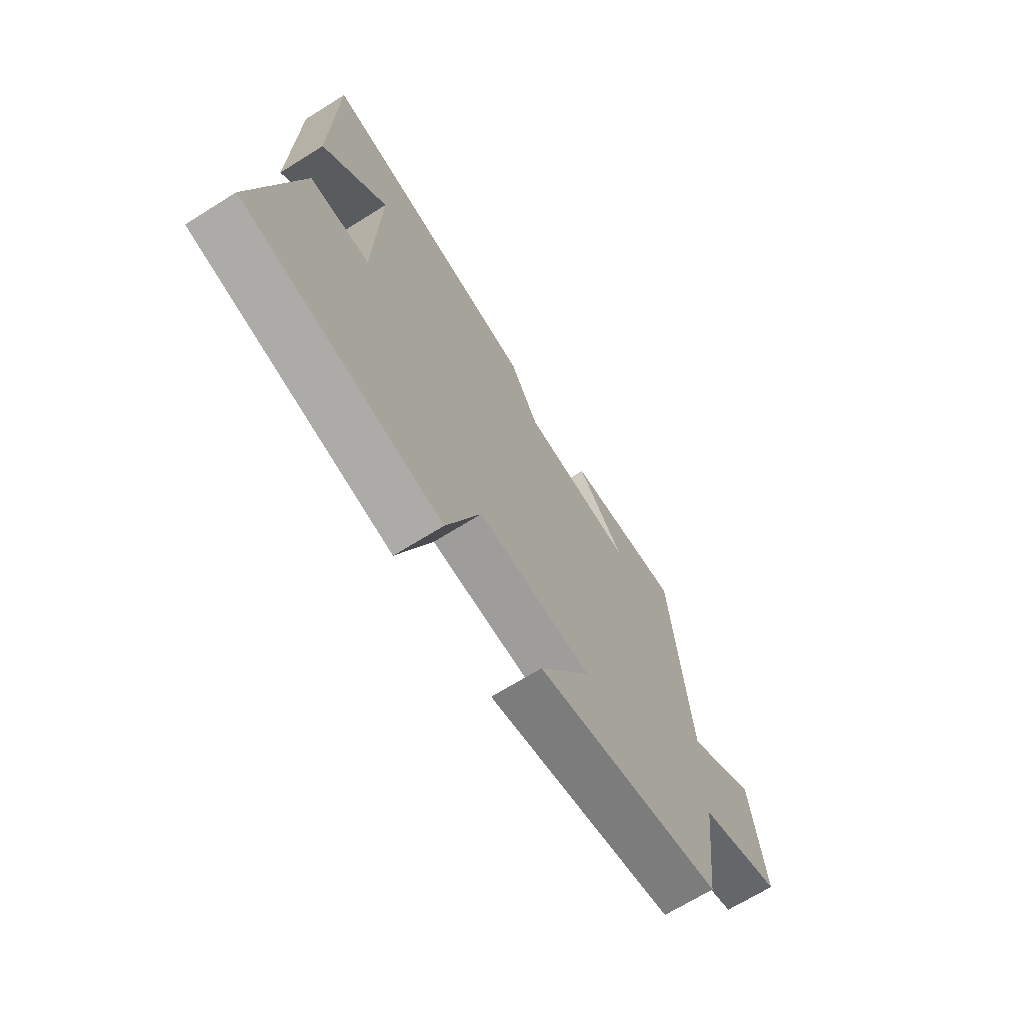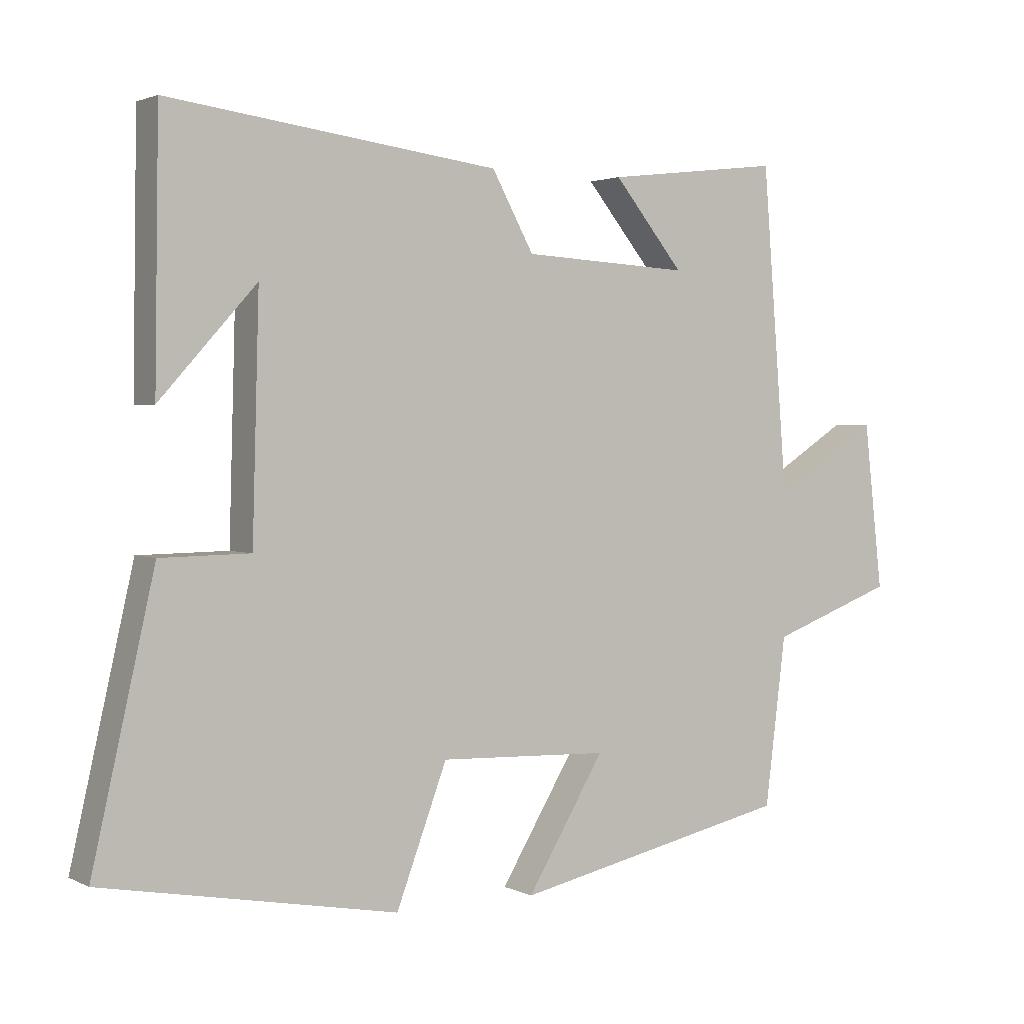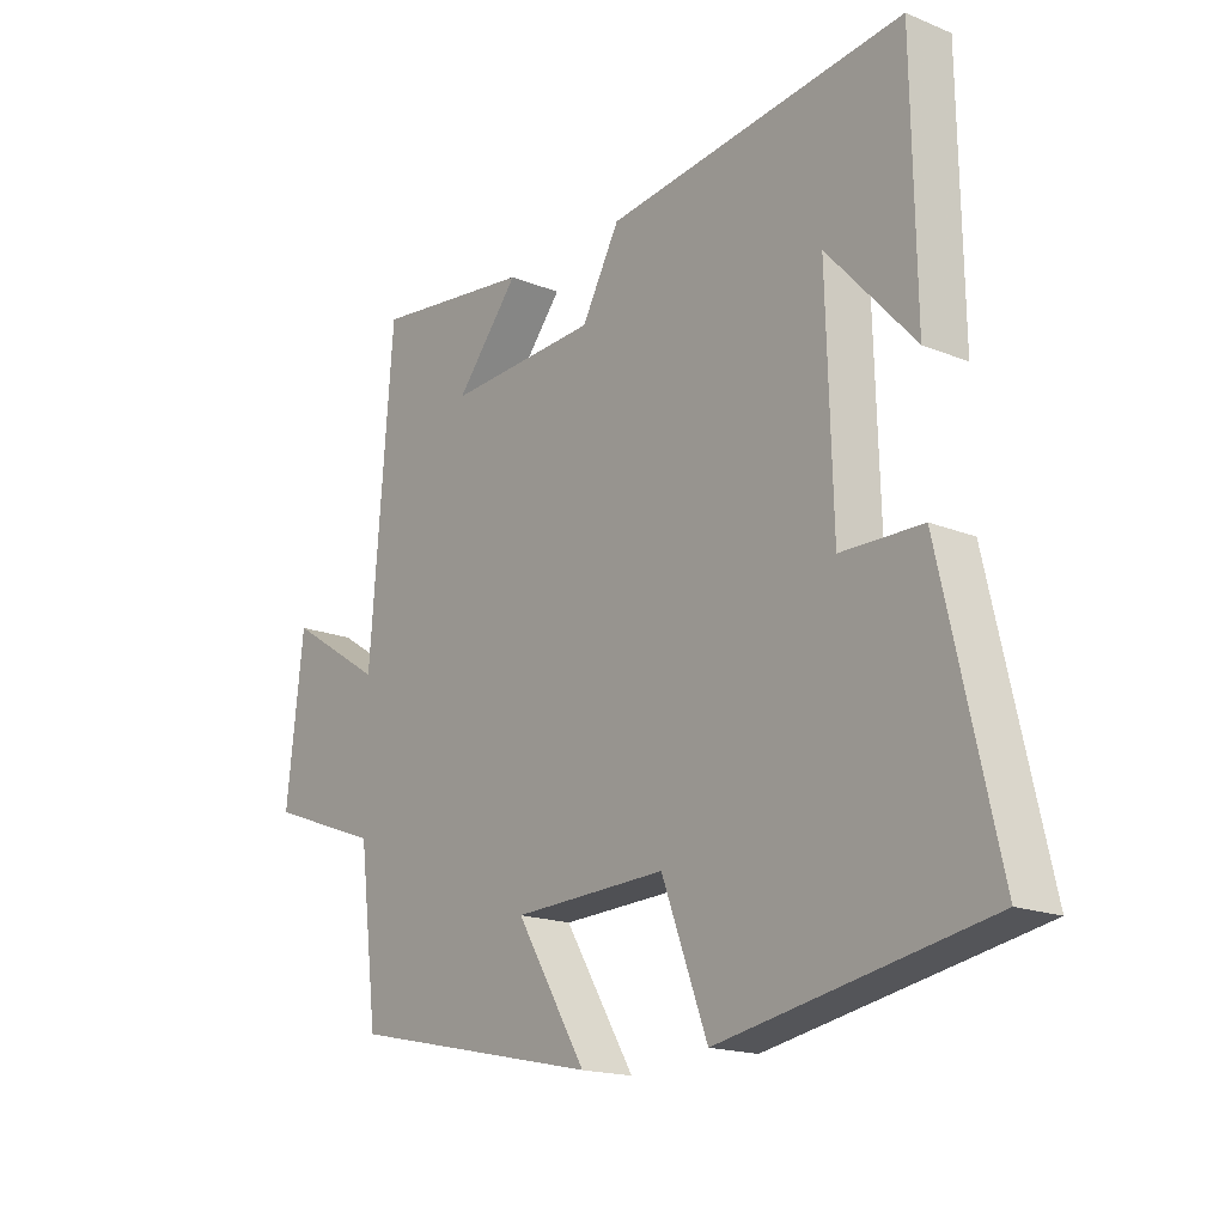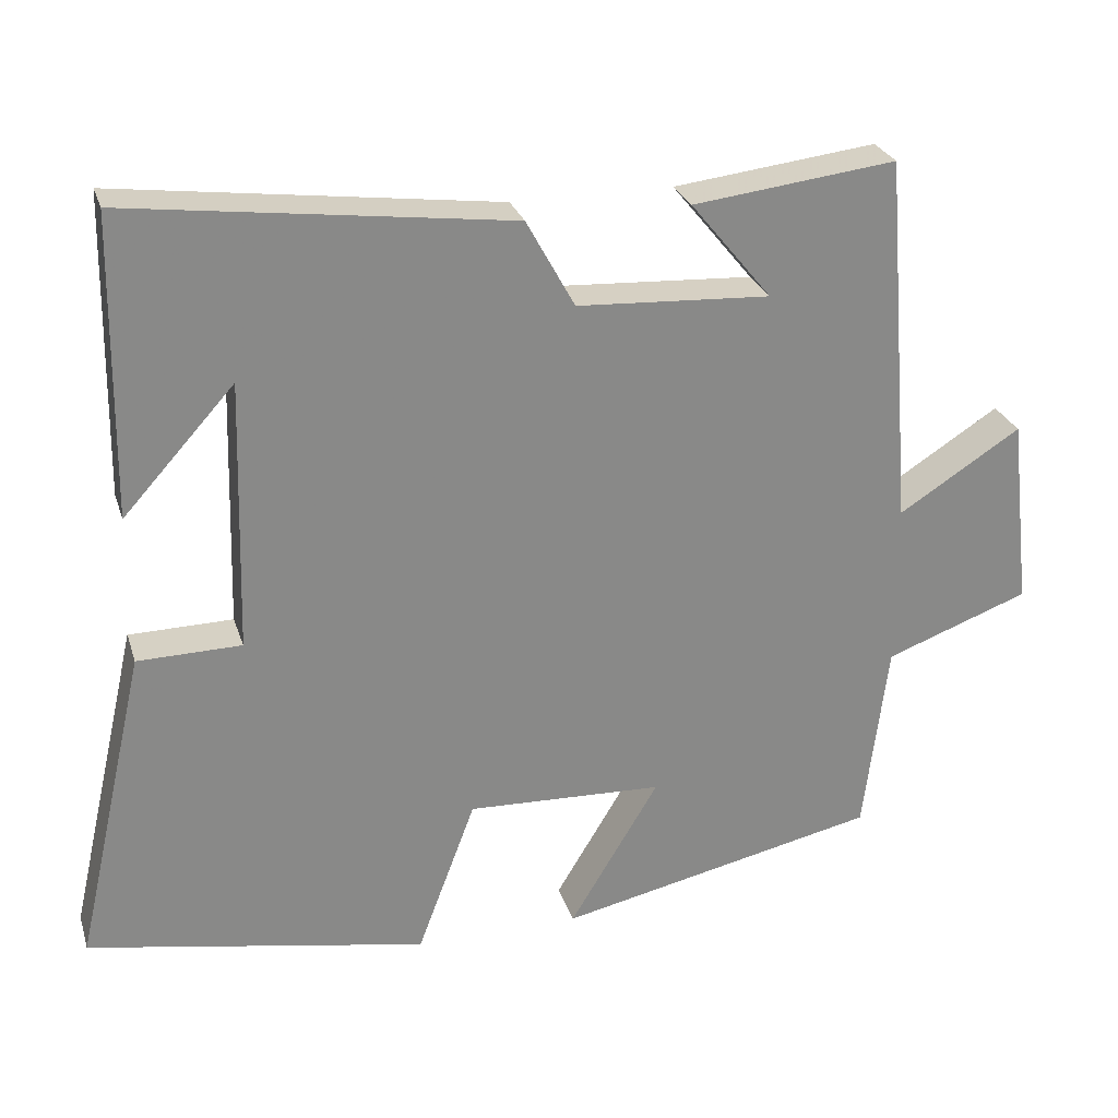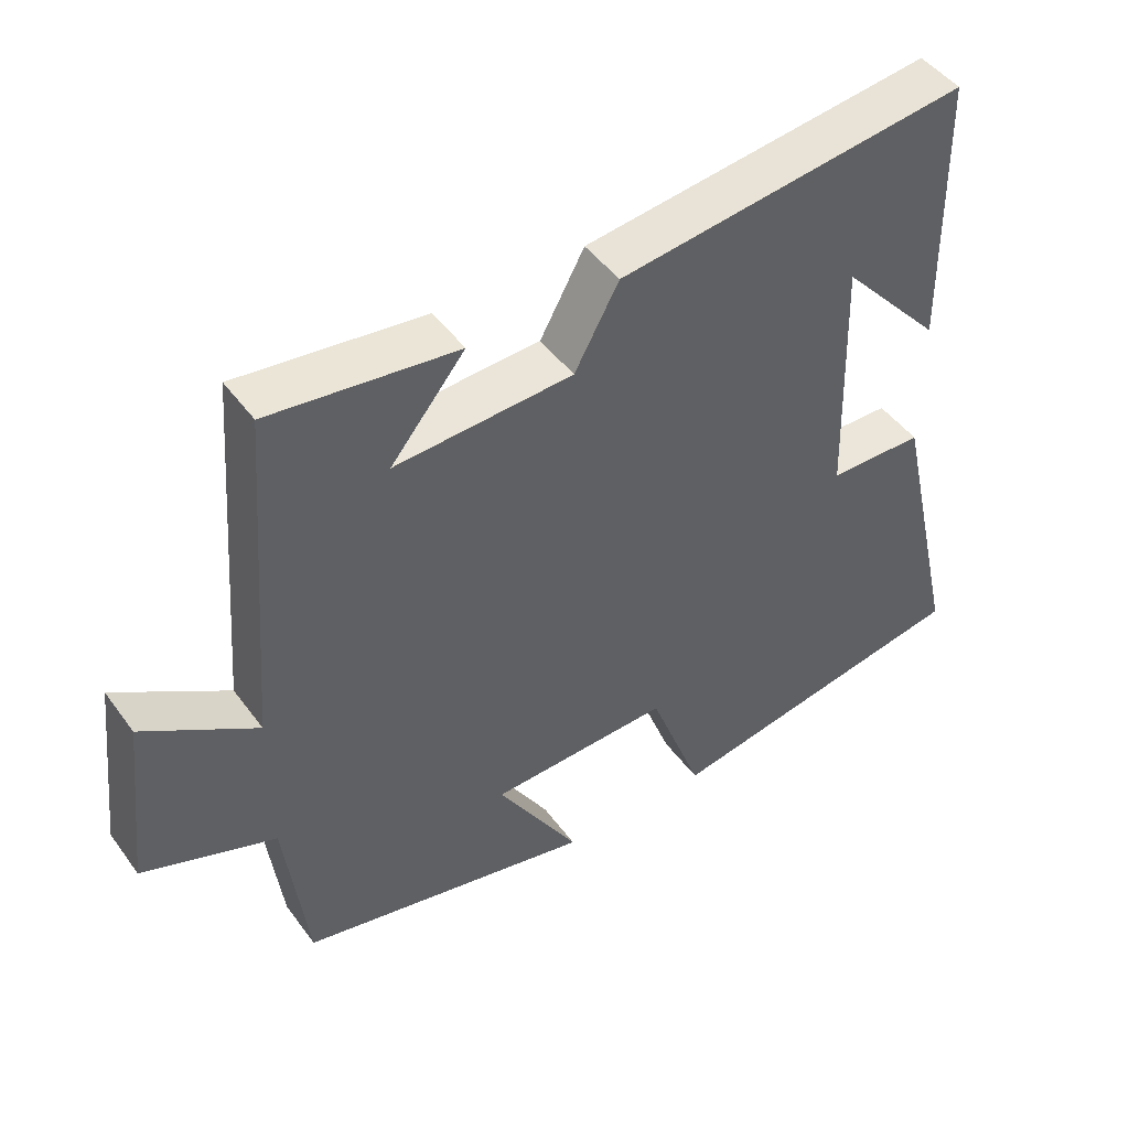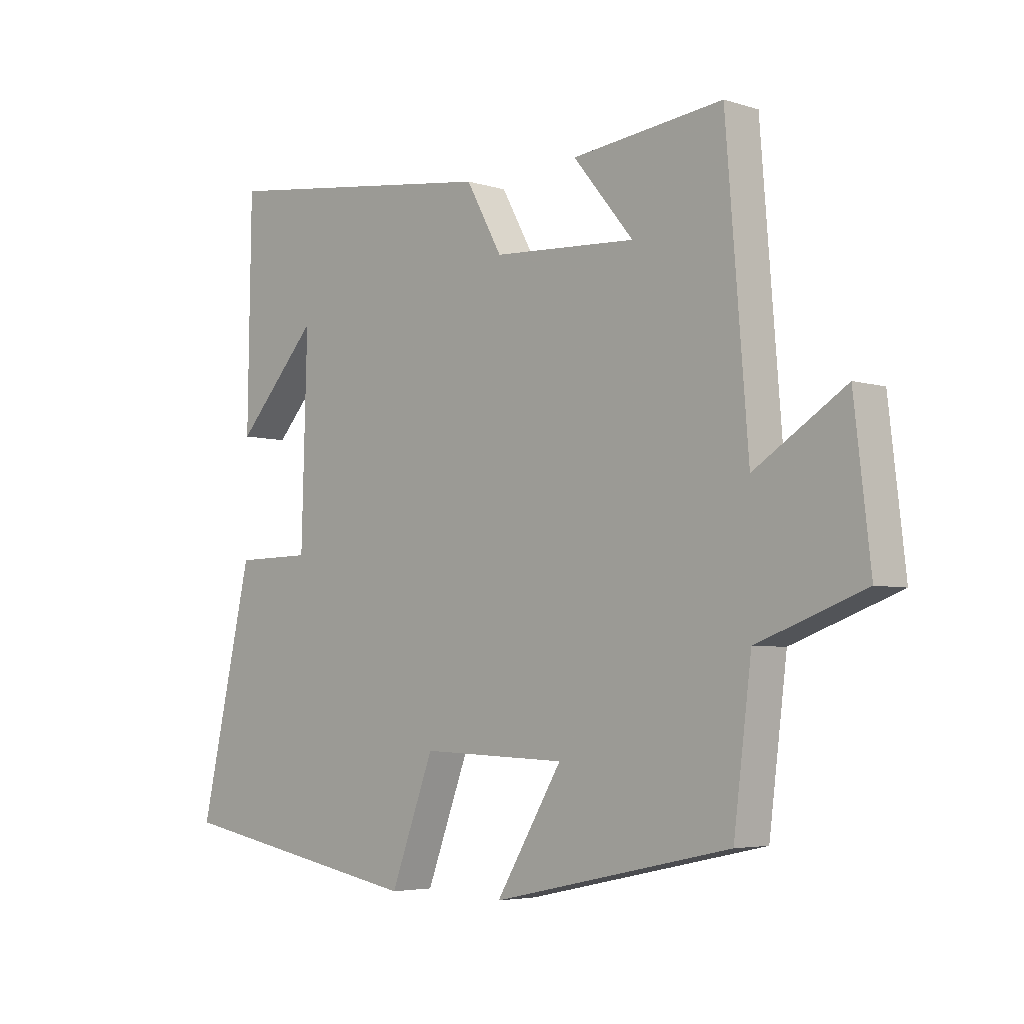
<metadata>
{"format":"obj","ext":"obj","renderer":"f3d","projection":"perspective","resolution":1024,"background":"white","views":[{"elev":-68.7,"azim":122.0,"up":"+Z"},{"elev":2.2,"azim":148.1,"up":"+Z"},{"elev":-17.4,"azim":51.1,"up":"+Z"},{"elev":26.9,"azim":163.9,"up":"+Z"},{"elev":46.7,"azim":-34.2,"up":"+Z"},{"elev":-4.6,"azim":-134.9,"up":"+Z"}]}
</metadata>
<code>
v -0.469 0.07 -0.411
v -0.5 0.07 -0.162
v -0.685 0.07 -0.094
v -0.657 0.07 0.152
v -0.5 0.07 0.052
v -0.462 0.07 0.531
v -0.201 0.07 0.5
v -0.305 0.07 0.373
v -0.057 0.07 0.387
v 0.005 0.07 0.5
v 0.494 0.07 0.563
v 0.5 0.07 0.178
v 0.357 0.07 0.336
v 0.367 0.07 -0.012
v 0.5 0.07 -0.014
v 0.592 0.07 -0.419
v 0.156 0.07 -0.5
v 0.081 0.07 -0.3
v -0.171 0.07 -0.31
v -0.056 0.07 -0.5
v -0.469 0 -0.411
v -0.5 0 -0.162
v -0.685 0 -0.094
v -0.657 0 0.152
v -0.5 0 0.052
v -0.462 0 0.531
v -0.201 0 0.5
v -0.305 0 0.373
v -0.057 0 0.387
v 0.005 0 0.5
v 0.494 0 0.563
v 0.5 0 0.178
v 0.357 0 0.336
v 0.367 0 -0.012
v 0.5 0 -0.014
v 0.592 0 -0.419
v 0.156 0 -0.5
v 0.081 0 -0.3
v -0.171 0 -0.31
v -0.056 0 -0.5
f 19 20 1 2
f 18 19 2
f 15 16 17 18
f 14 15 18 2
f 13 14 2 3
f 11 12 13
f 9 10 11 13
f 8 9 13
f 6 7 8
f 5 6 8
f 5 8 13
f 3 4 5
f 3 5 13
f 22 21 40 39
f 22 39 38
f 38 37 36 35
f 22 38 35 34
f 23 22 34 33
f 33 32 31
f 33 31 30 29
f 33 29 28
f 28 27 26
f 28 26 25
f 33 28 25
f 25 24 23
f 33 25 23
f 1 21 22 2
f 2 22 23 3
f 3 23 24 4
f 4 24 25 5
f 5 25 26 6
f 6 26 27 7
f 7 27 28 8
f 8 28 29 9
f 9 29 30 10
f 10 30 31 11
f 11 31 32 12
f 12 32 33 13
f 13 33 34 14
f 14 34 35 15
f 15 35 36 16
f 16 36 37 17
f 17 37 38 18
f 18 38 39 19
f 19 39 40 20
f 20 40 21 1

</code>
